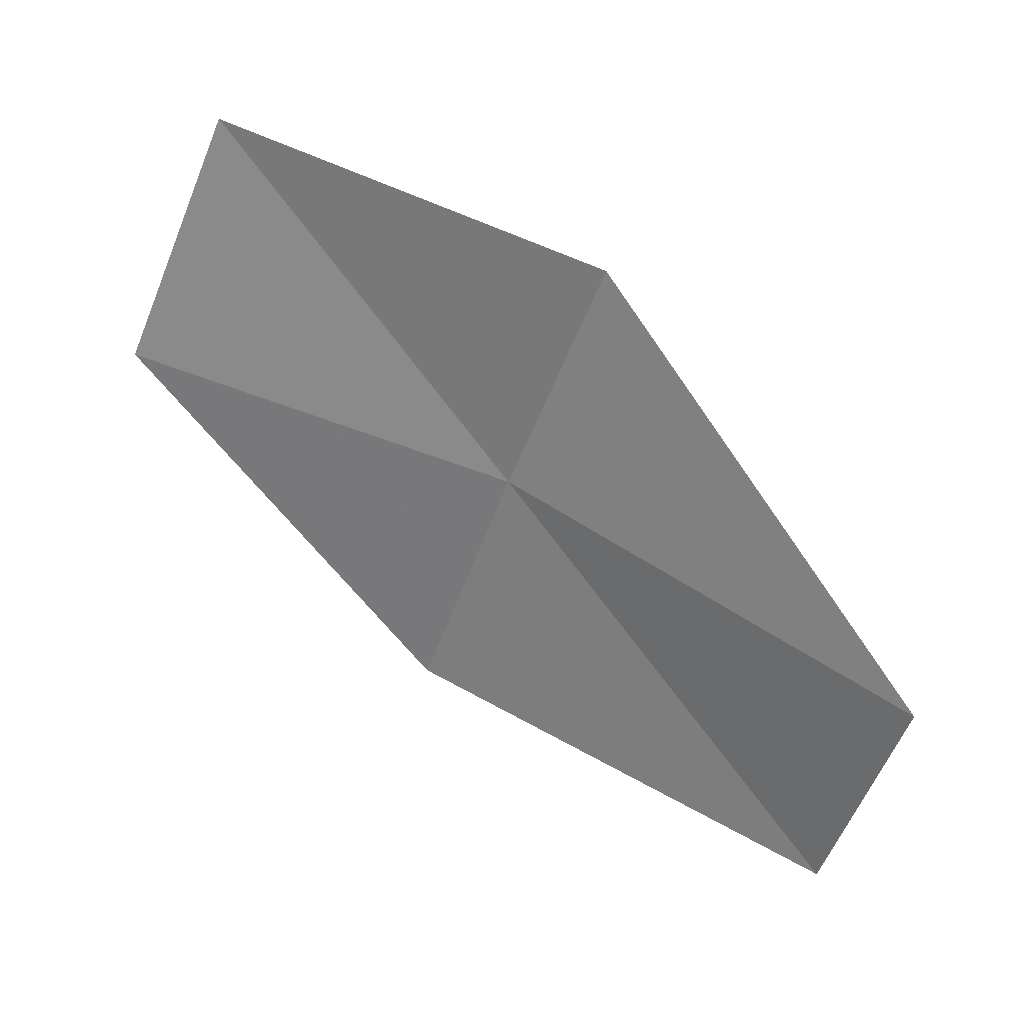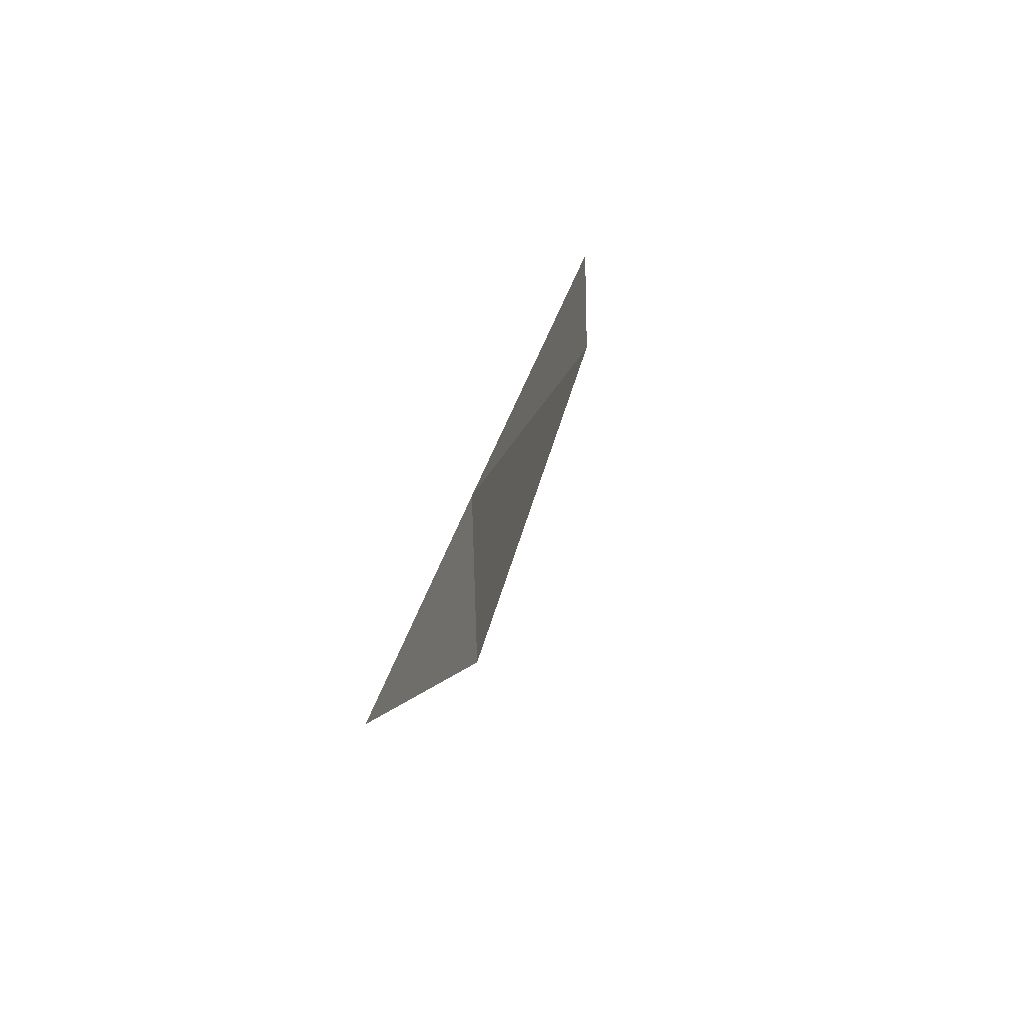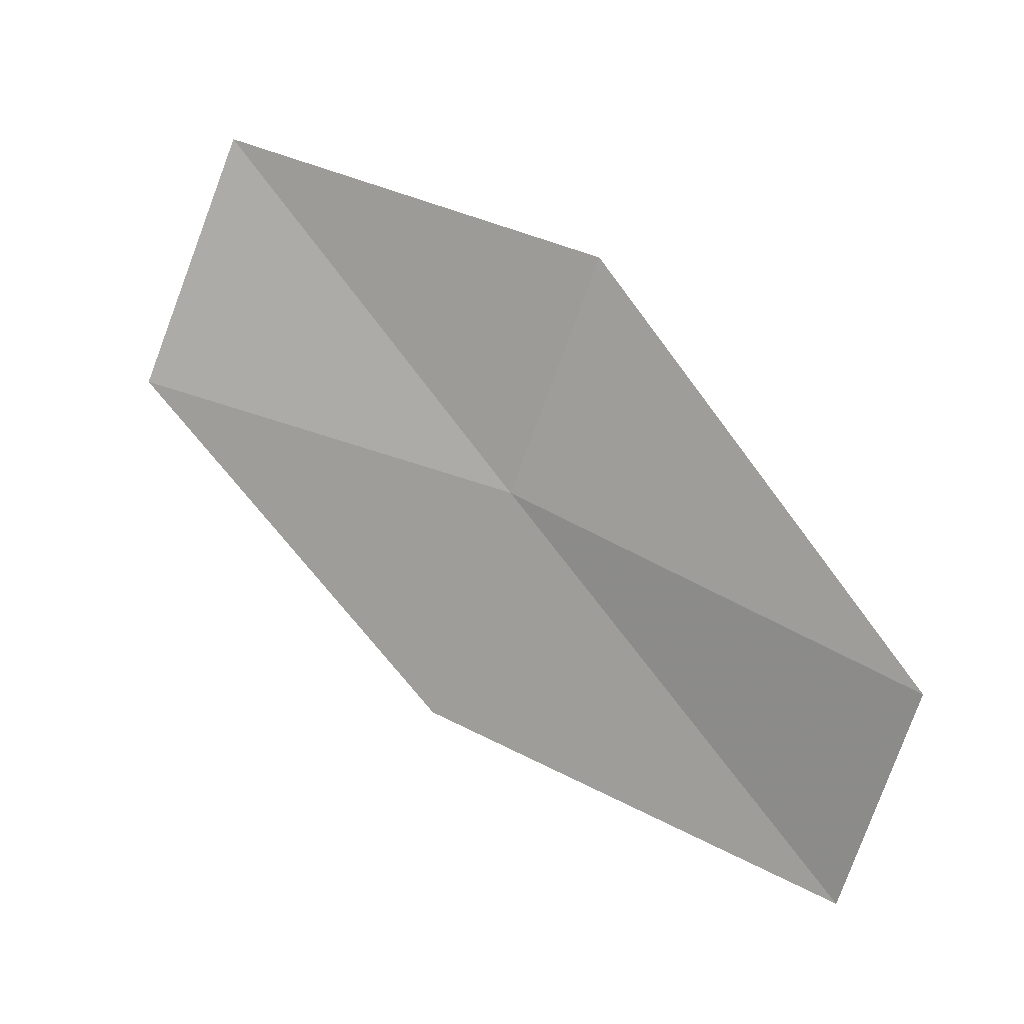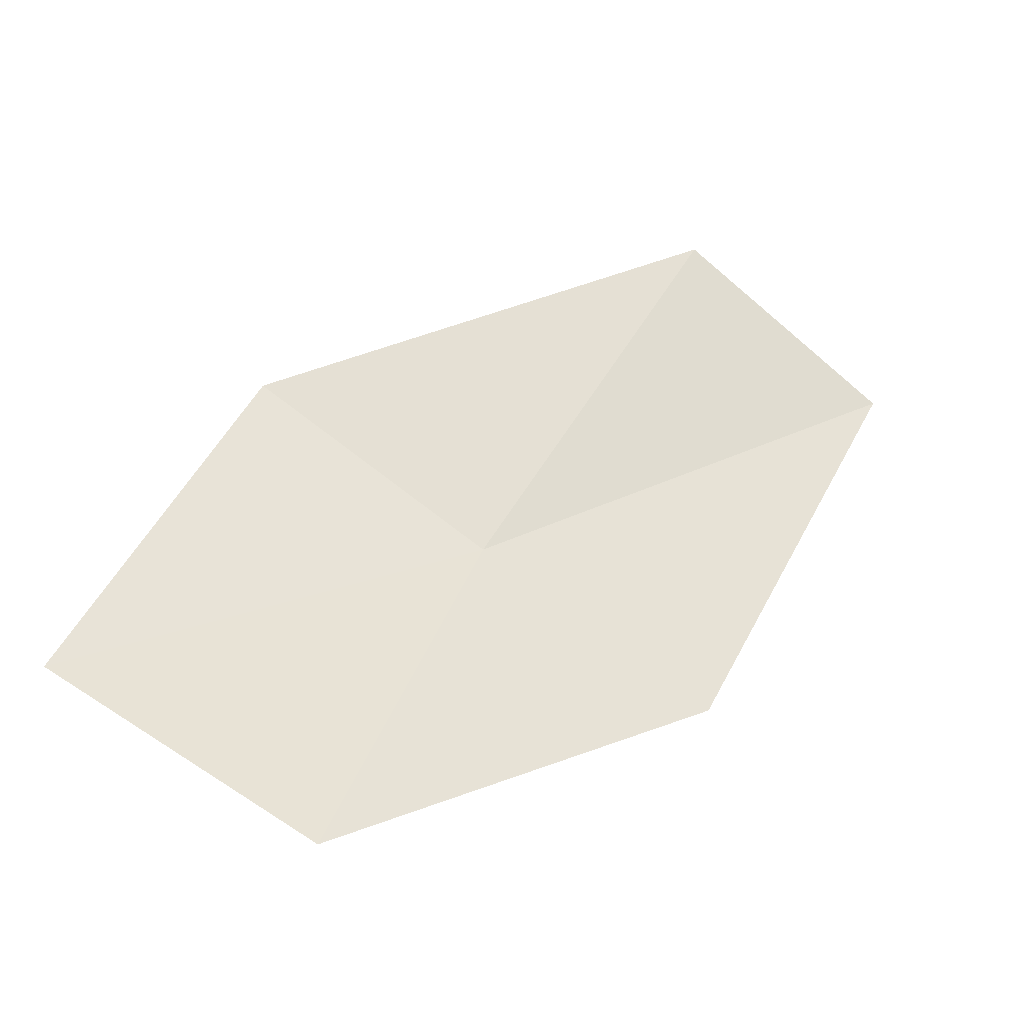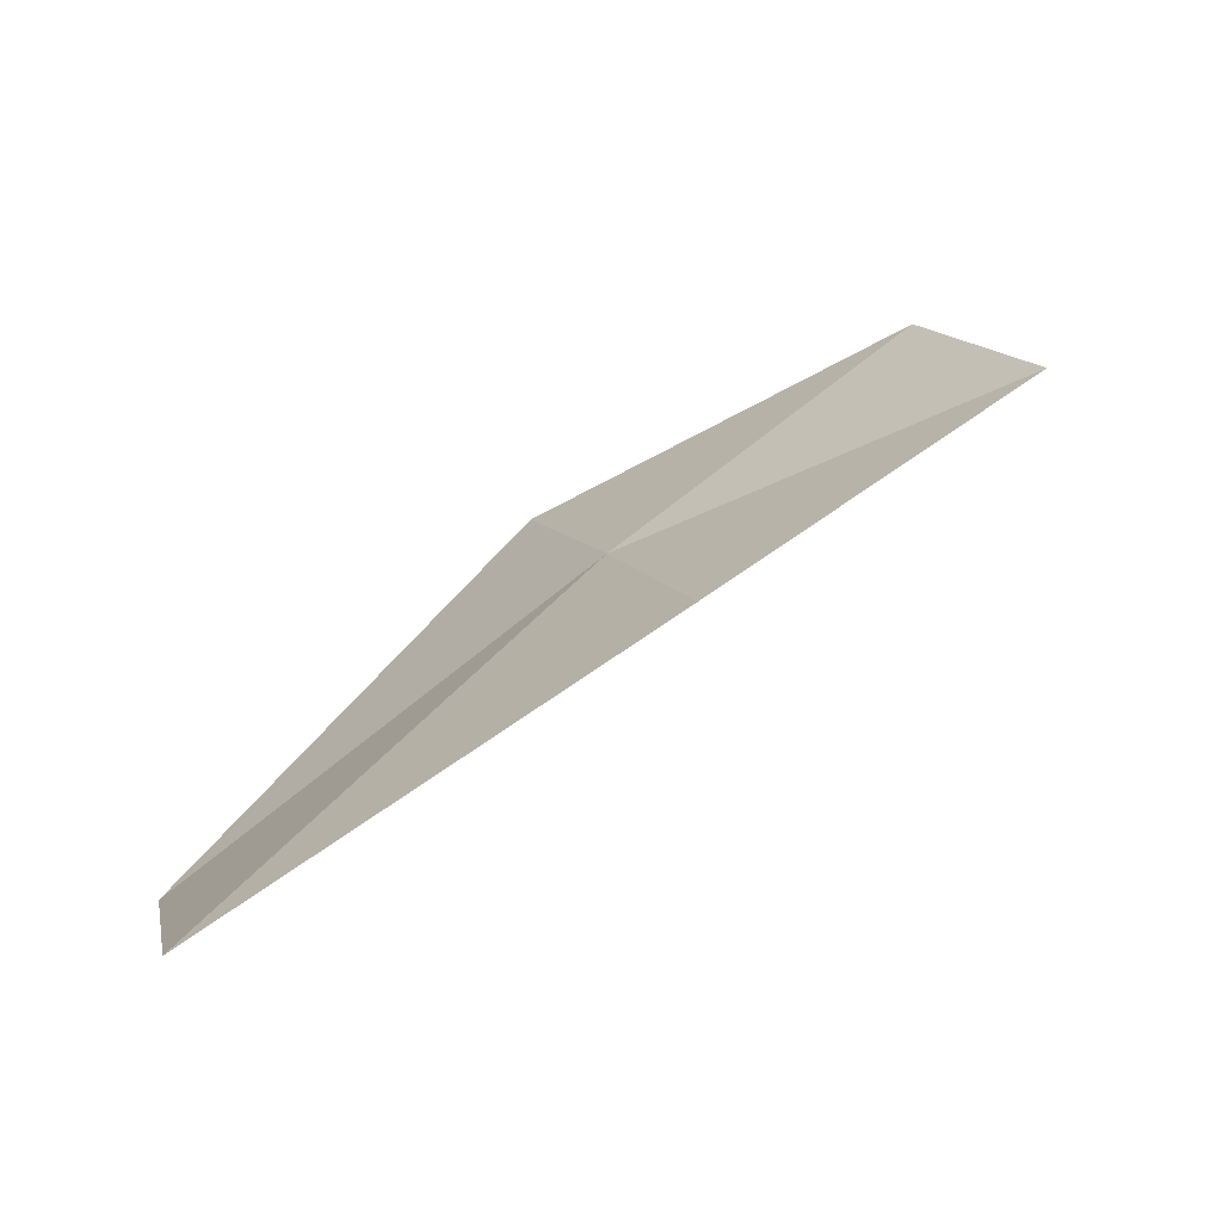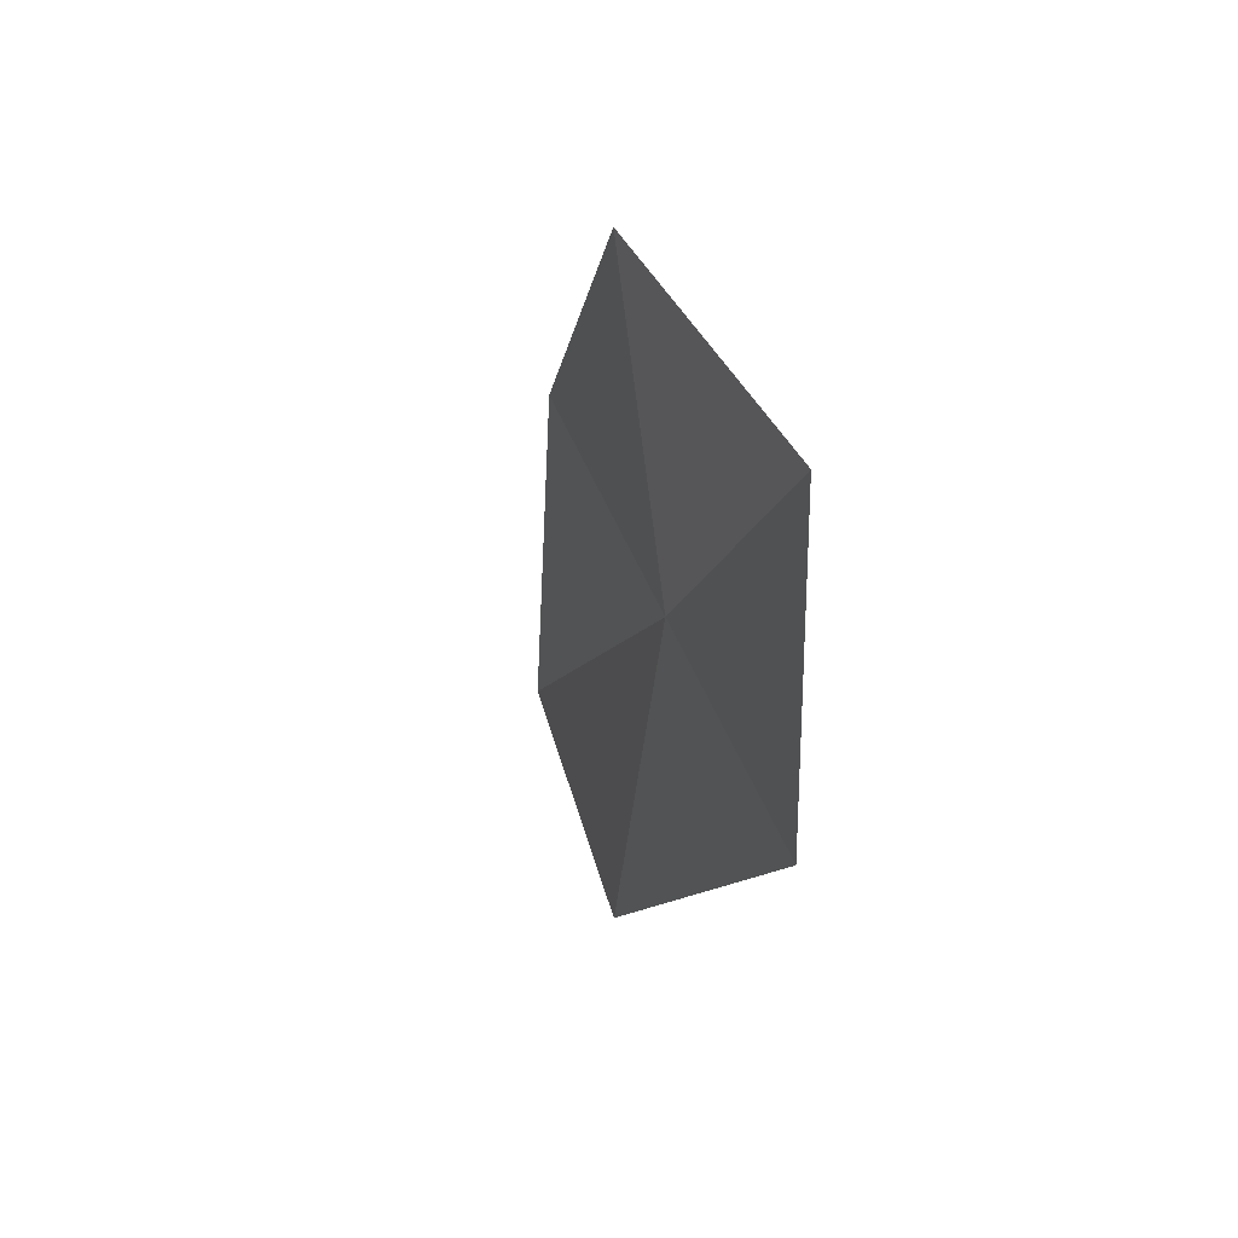
<metadata>
{"format":"obj","ext":"obj","renderer":"f3d","projection":"perspective","resolution":1024,"background":"white","views":[{"elev":5.4,"azim":75.6,"up":"+Z"},{"elev":38.3,"azim":-21.2,"up":"+Z"},{"elev":-9.8,"azim":78.4,"up":"+Z"},{"elev":-71.8,"azim":89.3,"up":"+Y"},{"elev":-48.7,"azim":-94.9,"up":"+Z"},{"elev":-63.5,"azim":154.0,"up":"+Z"}]}
</metadata>
<code>
v 47.39 46.07 30.15
v 48.24 47.44 29.29
v 47.62 47.31 28.53
v 46.85 45.86 29.31
v 46.88 44.65 30.65
v 47.36 44.95 31.55
v 47.94 46.31 30.97
f 1 3 2
f 1 5 4
f 1 6 5
f 1 4 3
f 1 7 6
f 1 2 7

</code>
